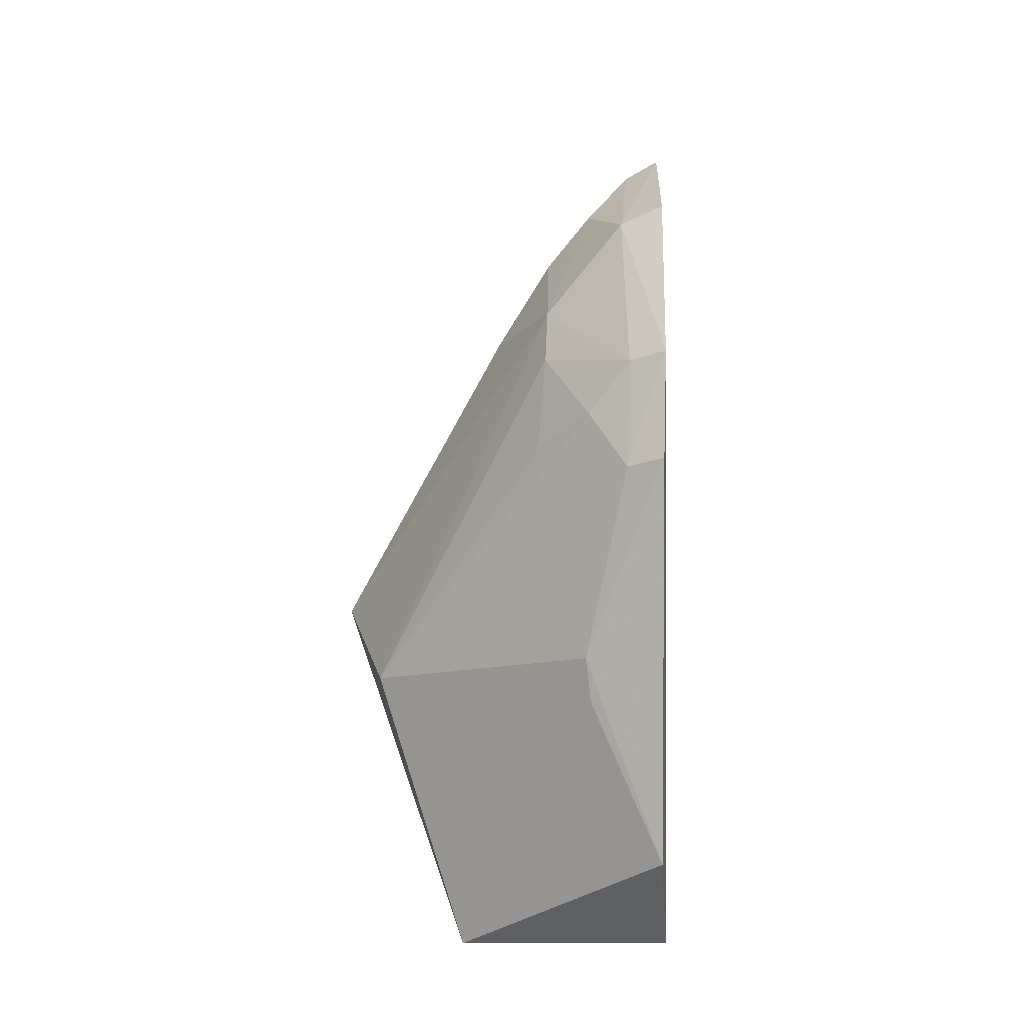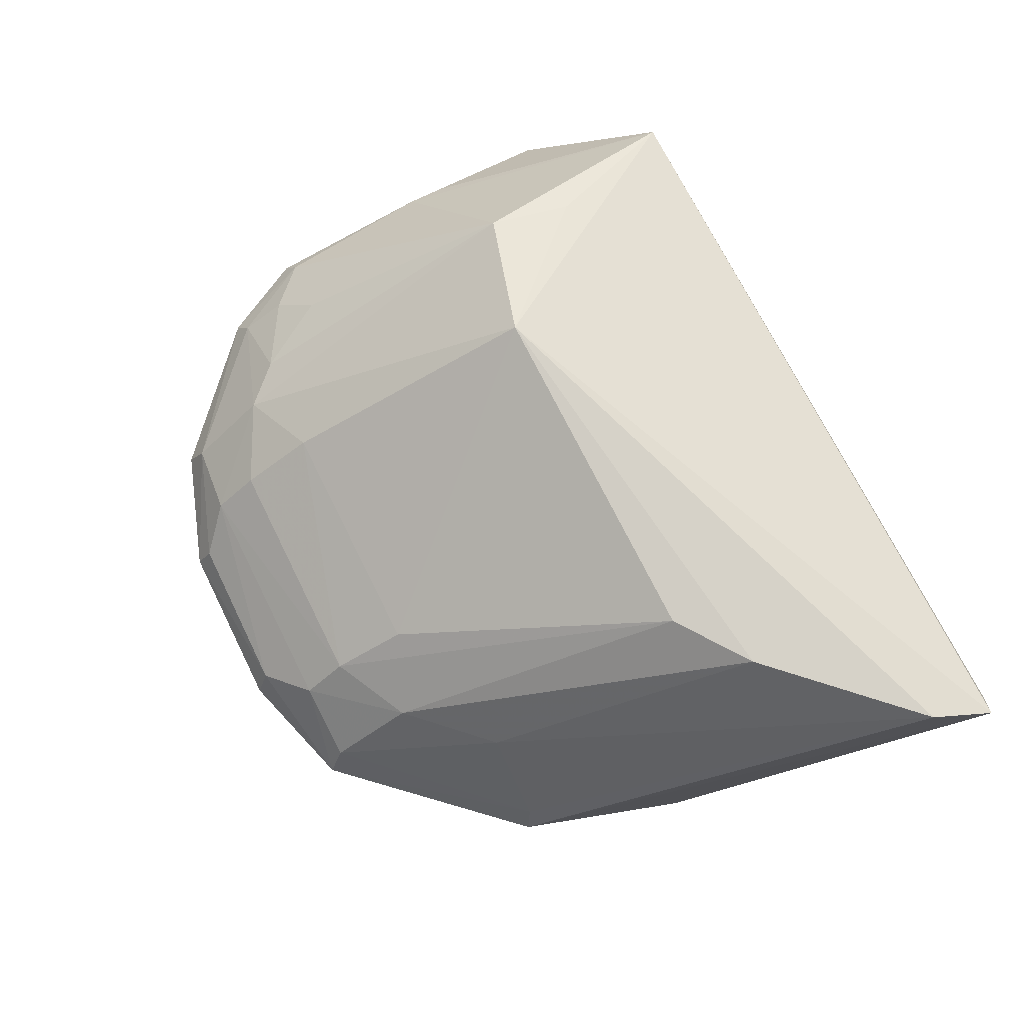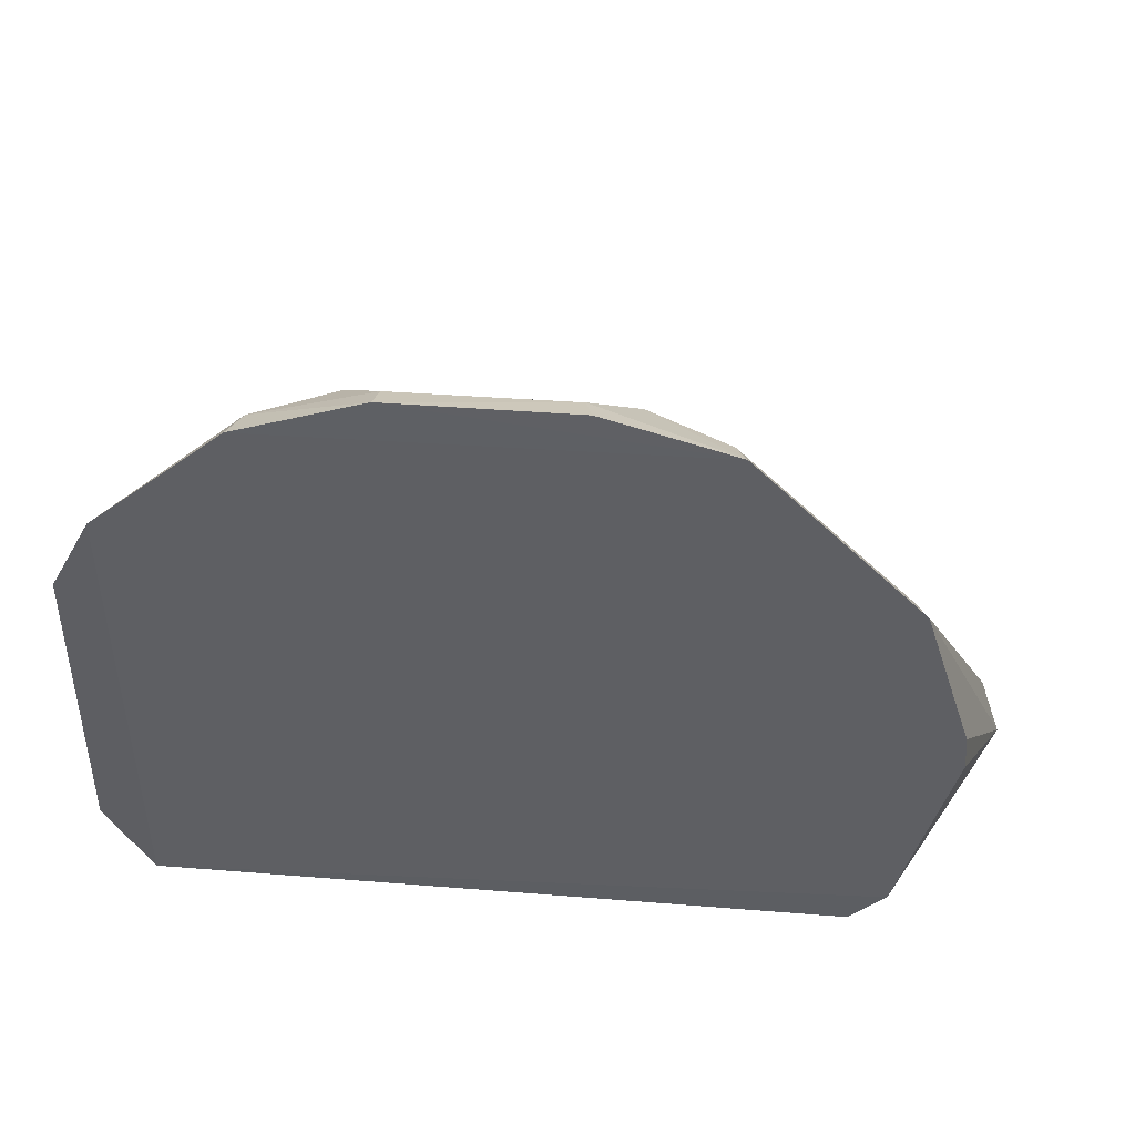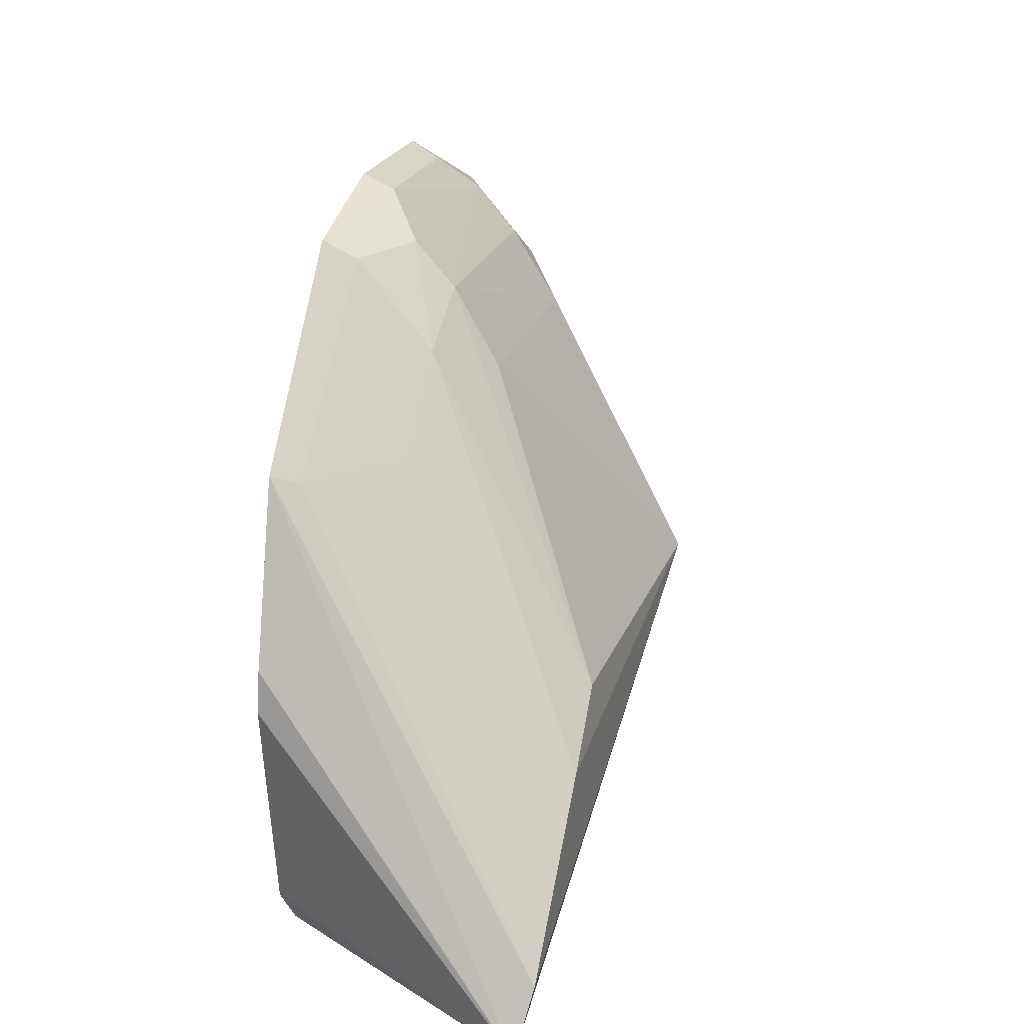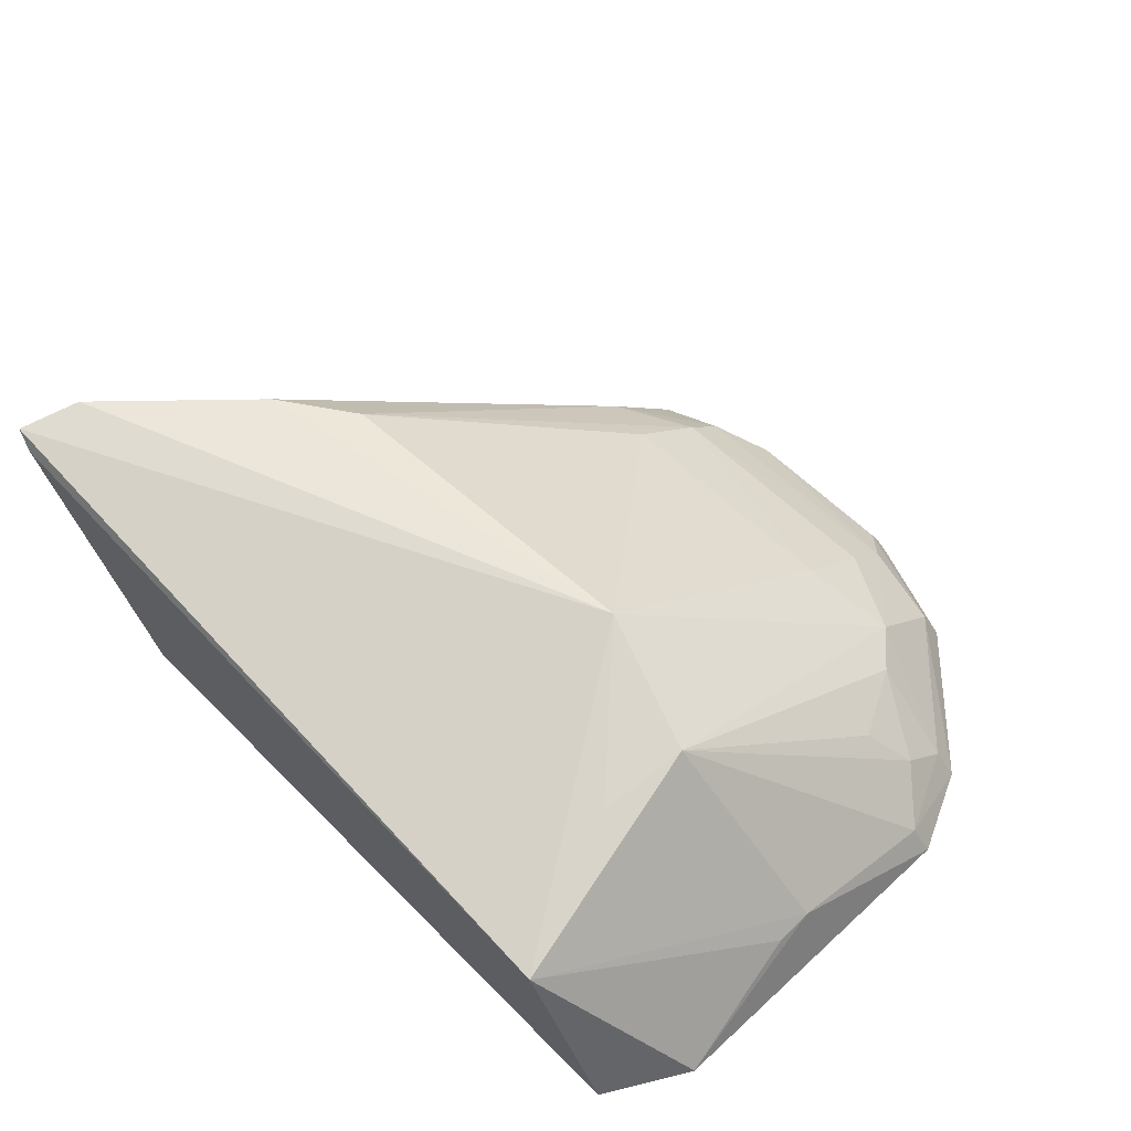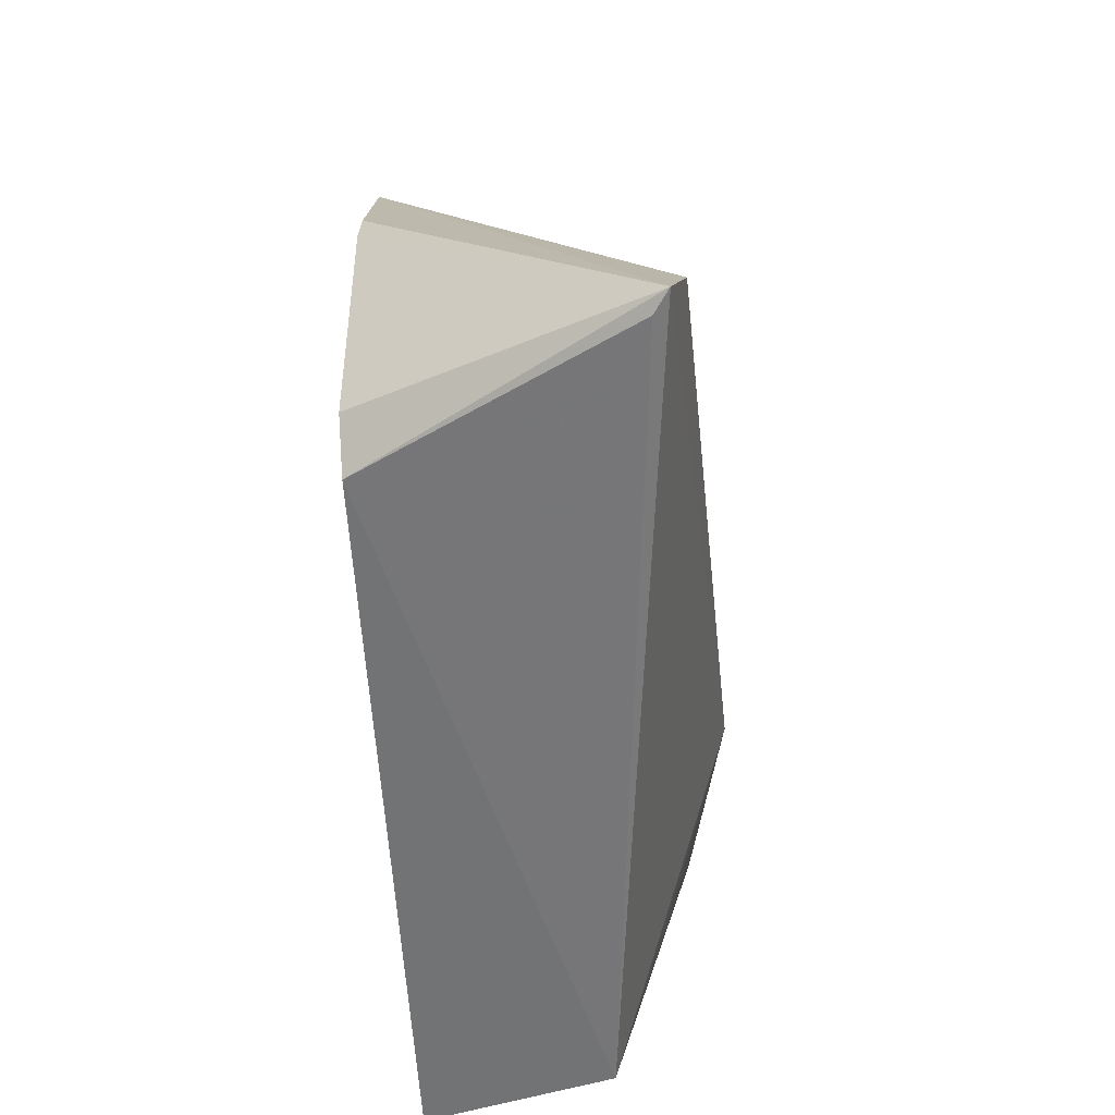
<metadata>
{"format":"obj","ext":"obj","renderer":"f3d","projection":"perspective","resolution":1024,"background":"white","views":[{"elev":6.9,"azim":-87.9,"up":"+Z"},{"elev":76.5,"azim":63.6,"up":"+Y"},{"elev":49.5,"azim":4.9,"up":"+Z"},{"elev":20.5,"azim":103.6,"up":"+Z"},{"elev":53.8,"azim":-132.7,"up":"+Y"},{"elev":-57.6,"azim":93.5,"up":"+Z"}]}
</metadata>
<code>
v -0.002219 -0.05754 0.1117
v 0.02378 -0.05778 0.08237
v 0.0174 -0.03668 0.07383
v -0.03023 -0.04423 0.05779
v -0.0354 -0.05805 0.05963
v -0.01634 -0.03517 0.07866
v 0.01978 -0.05789 0.09522
v 0.02808 -0.03937 0.05775
v 0.0004247 -0.04982 0.1042
v -0.03496 -0.05774 0.09897
v 0.02027 -0.0582 0.06277
v 0.02963 -0.03829 0.05811
v 0.01757 -0.05805 0.05943
v 0.01151 -0.03679 0.0781
v 0.006527 -0.05544 0.1075
v -0.01839 -0.04981 0.1041
v -0.025 -0.05772 0.1084
v -0.02662 -0.03828 0.07565
v -0.03718 -0.05267 0.07917
v 0.02405 -0.05787 0.07931
v 0.02787 -0.03722 0.06278
v 0.006581 -0.04988 0.101
v 0.0007678 -0.04641 0.09846
v 0.0006794 -0.05268 0.1075
v 0.007289 -0.05774 0.1089
v -0.02472 -0.04988 0.101
v -0.0154 -0.05539 0.1105
v -0.02576 -0.03995 0.06893
v -0.03895 -0.05767 0.066
v -0.03713 -0.05527 0.09164
v 0.01875 -0.05597 0.09459
v -0.01842 -0.04629 0.09852
v -0.01827 -0.05263 0.1076
v -0.01565 -0.05756 0.1117
v -0.002786 -0.0554 0.1106
v -0.02425 -0.05494 0.1071
v -0.03728 -0.05301 0.07628
v -0.03829 -0.05759 0.09233
v -0.03346 -0.05279 0.09475
v 0.01256 -0.04998 0.09477
v -0.03367 -0.05543 0.09825
v -0.02754 -0.04979 0.09795
v -0.03086 -0.04941 0.09224
f 12 7 2
f 12 8 4
f 12 4 6
f 13 5 4
f 13 4 8
f 13 11 5
f 13 12 11
f 13 8 12
f 14 3 6
f 17 11 7
f 17 10 5
f 17 5 11
f 19 18 4
f 20 2 7
f 20 7 11
f 20 12 2
f 20 11 12
f 21 7 12
f 21 12 6
f 21 6 3
f 22 14 9
f 22 3 14
f 23 14 6
f 23 9 14
f 24 22 9
f 24 15 22
f 25 17 7
f 25 15 24
f 26 6 18
f 28 18 6
f 28 6 4
f 28 4 18
f 29 4 5
f 30 18 19
f 31 7 21
f 31 25 7
f 31 15 25
f 32 16 9
f 32 9 23
f 32 23 6
f 32 26 16
f 32 6 26
f 33 24 9
f 33 9 16
f 33 16 26
f 34 25 1
f 34 17 25
f 35 25 24
f 35 1 25
f 35 33 27
f 35 24 33
f 35 34 1
f 35 27 34
f 36 10 17
f 36 33 26
f 36 27 33
f 36 34 27
f 36 17 34
f 37 29 19
f 37 19 4
f 37 4 29
f 38 29 5
f 38 5 10
f 38 10 30
f 38 30 19
f 38 19 29
f 39 18 30
f 40 31 21
f 40 21 3
f 40 3 22
f 40 22 15
f 40 15 31
f 41 36 26
f 41 10 36
f 41 39 30
f 41 30 10
f 42 26 18
f 42 41 26
f 42 39 41
f 43 42 18
f 43 18 39
f 43 39 42

</code>
